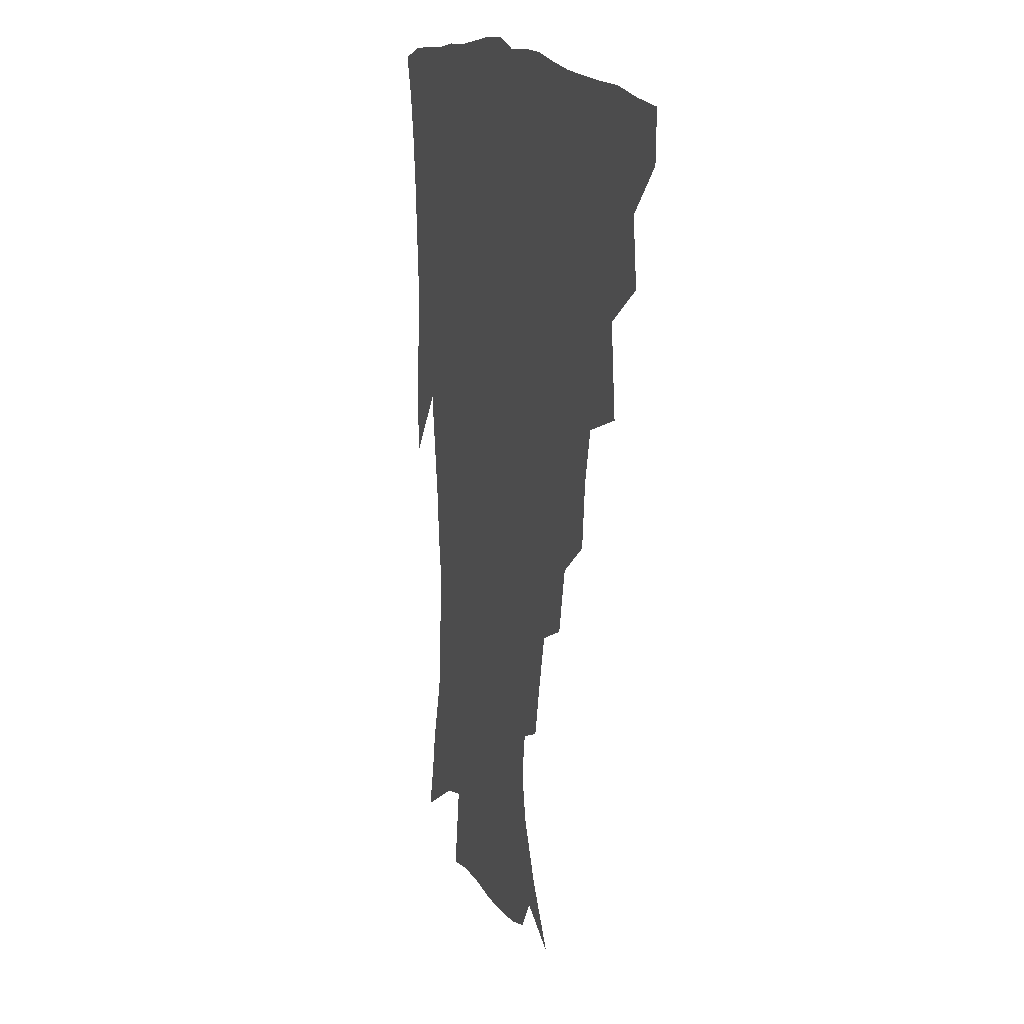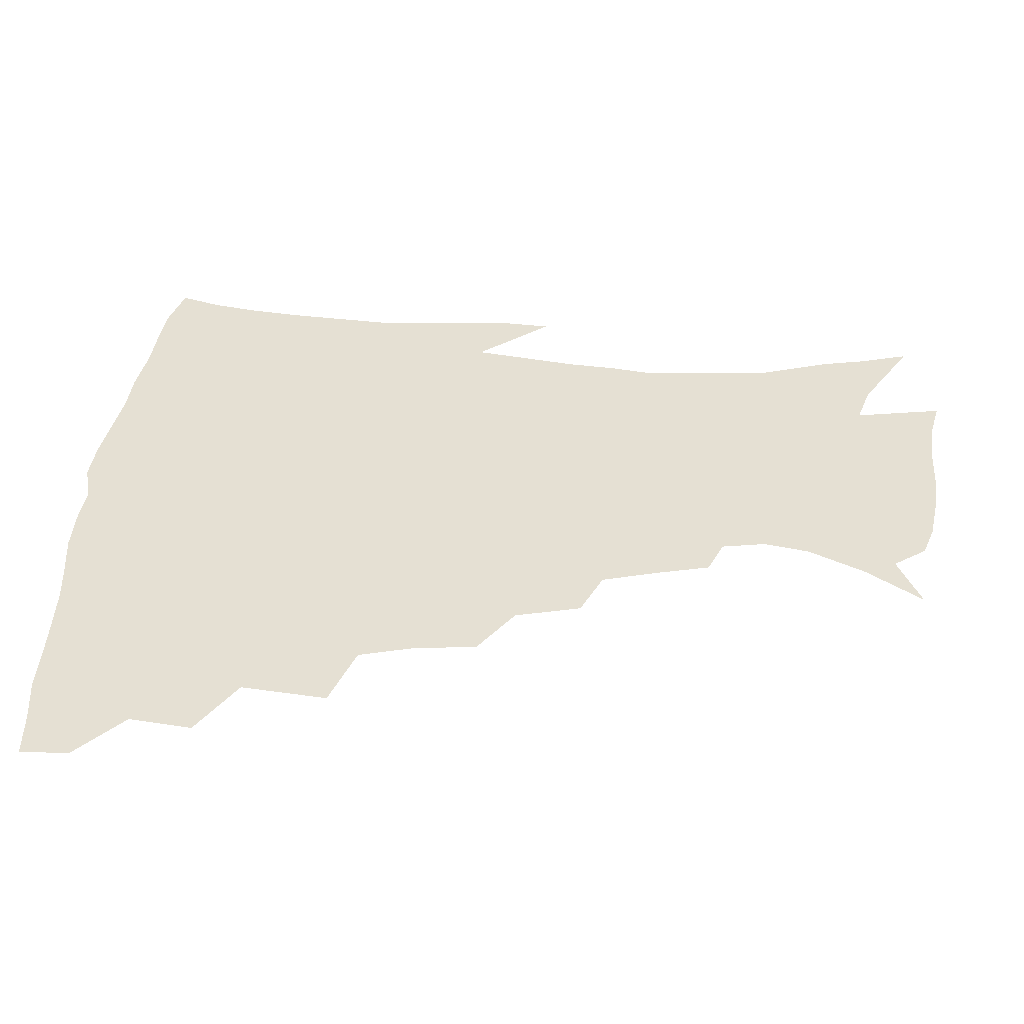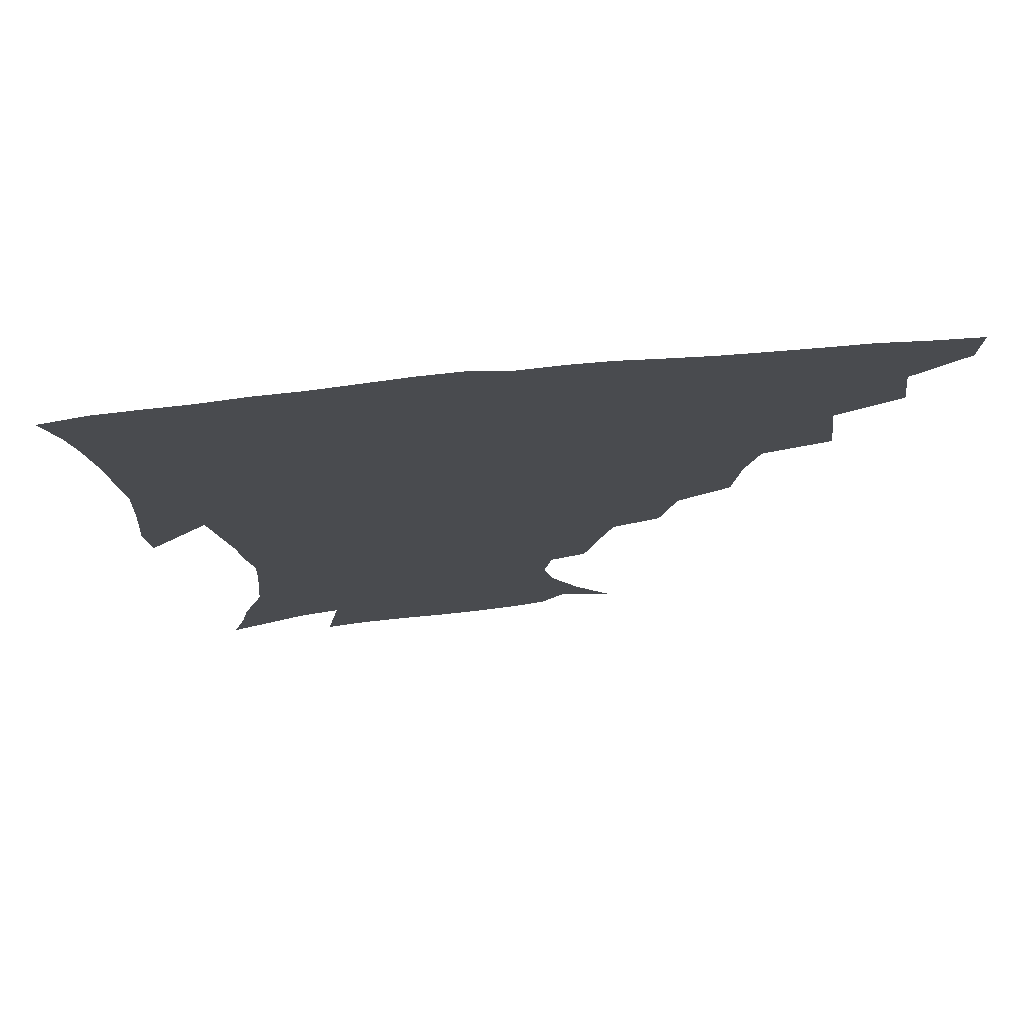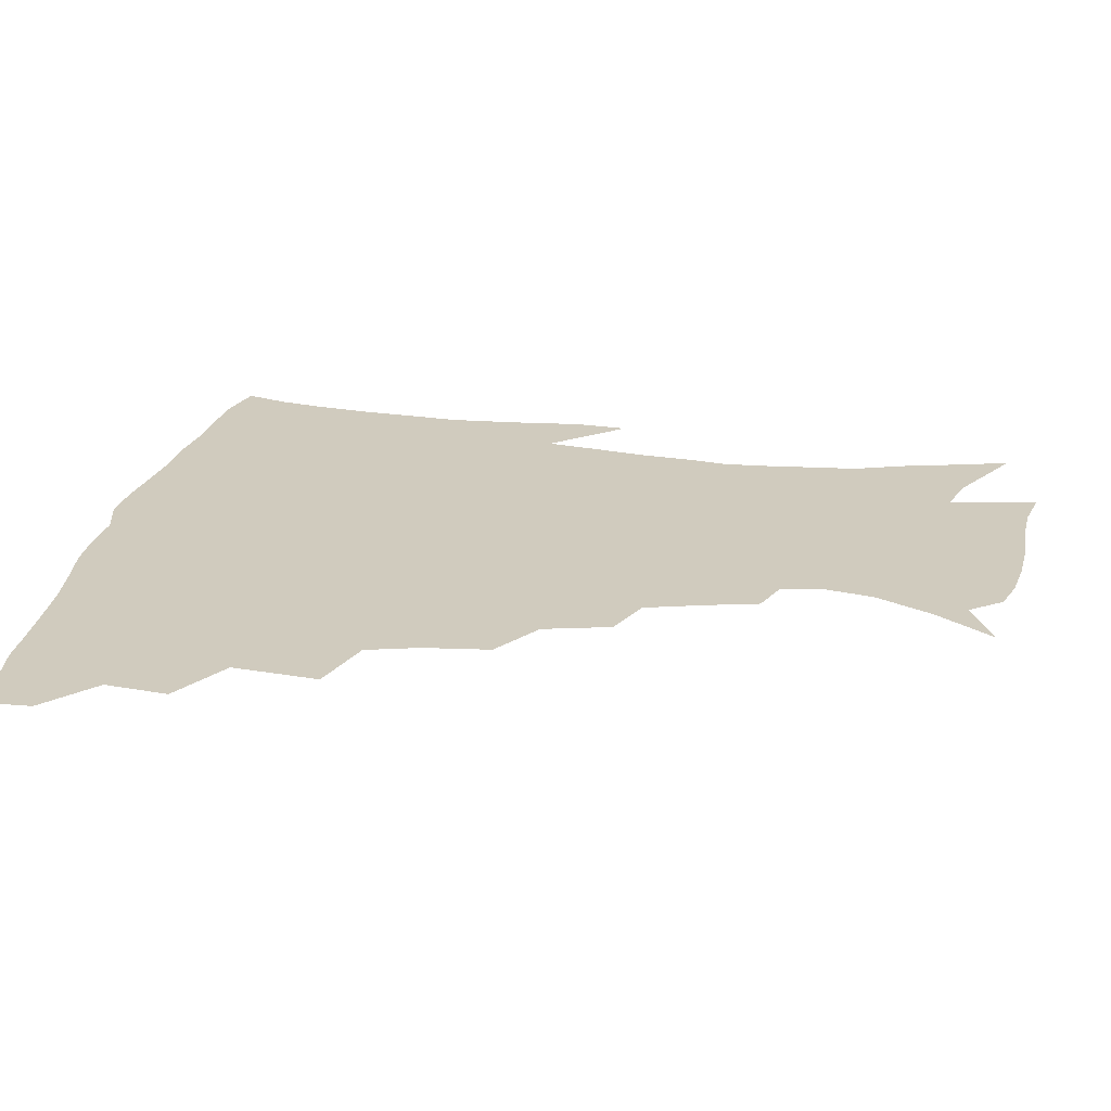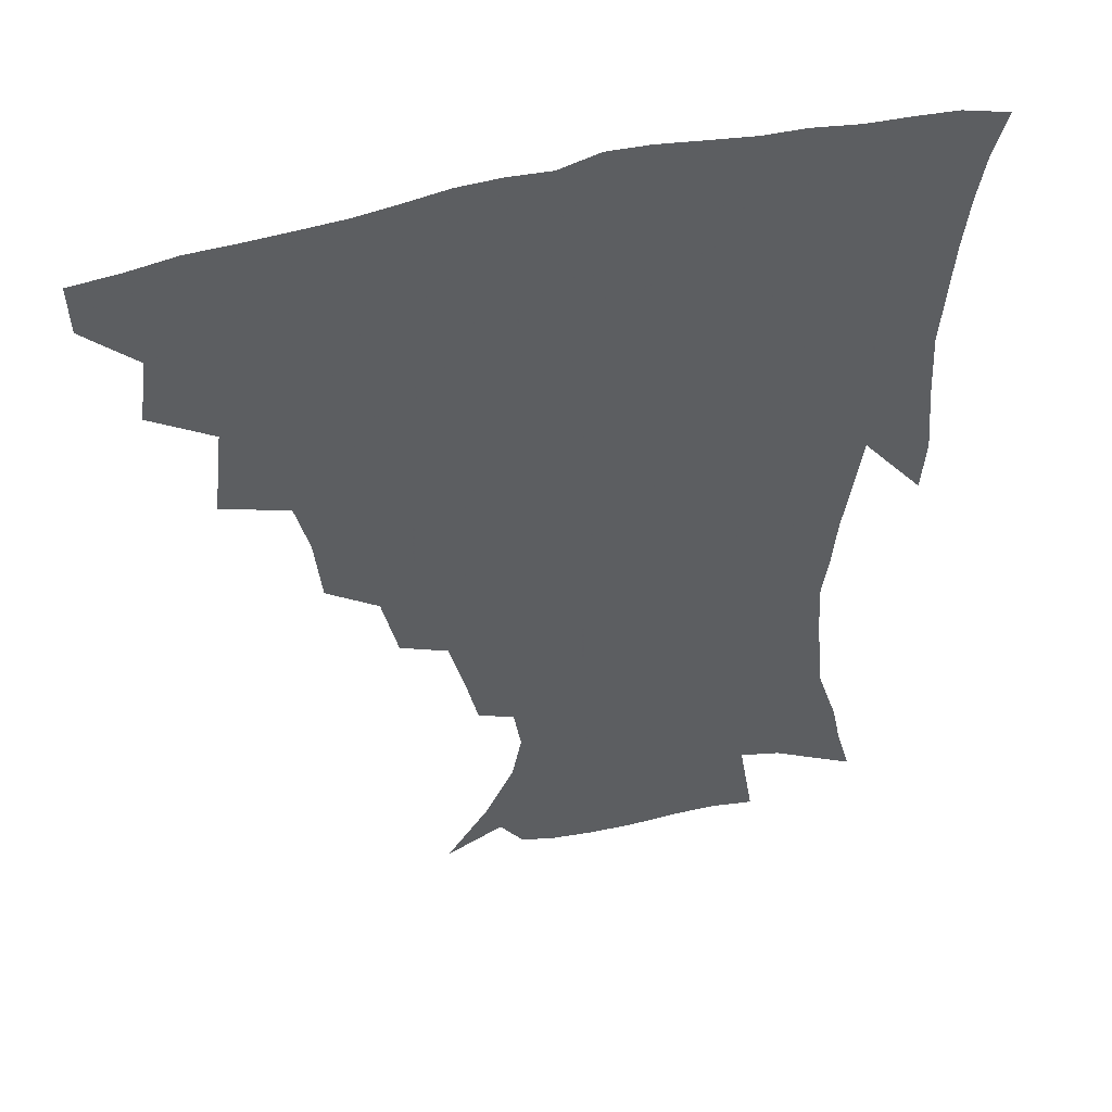
<metadata>
{"format":"obj","ext":"obj","renderer":"f3d","projection":"perspective","resolution":1024,"background":"white","views":[{"elev":14.7,"azim":-107.1,"up":"+Y"},{"elev":37.9,"azim":-86.1,"up":"+Z"},{"elev":75.4,"azim":174.7,"up":"+Y"},{"elev":23.6,"azim":-80.3,"up":"+Z"},{"elev":48.1,"azim":-16.8,"up":"+Y"}]}
</metadata>
<code>
v 436.7 417.1 0
v 436.1 433.2 0
v 450.7 380.5 0
v 453.5 401.5 0
v 453.7 418.5 0
v 452.1 434.5 0
v 467.7 339 0
v 471 367.8 0
v 471.6 387.8 0
v 469.9 403.7 0
v 468.9 419.6 0
v 467.7 436.6 0
v 496.4 292.1 0
v 494 313.9 0
v 489.5 331.4 0
v 488.3 353.8 0
v 488.5 374 0
v 487.7 390.5 0
v 485.7 405.5 0
v 484.2 421 0
v 483.3 436.8 0
v 518.6 258.2 0
v 513.3 280.3 0
v 509 299.3 0
v 509.8 328.8 0
v 505 341.1 0
v 505.2 361.6 0
v 503.7 376.9 0
v 502.2 391.9 0
v 501 406.6 0
v 499.9 421.3 0
v 498.5 437.3 0
v 543.7 214.3 0
v 539.8 231.3 0
v 534.4 251.2 0
v 529.3 272.8 0
v 525.5 291.4 0
v 523.8 313.7 0
v 522.8 334 0
v 519.8 346.9 0
v 520.4 365.6 0
v 518.4 379.2 0
v 517 393.4 0
v 515.6 407.8 0
v 514.4 422.5 0
v 513.4 437.9 0
v 531.1 140.3 0
v 545.1 159.9 0
v 555 178.9 0
v 558.2 194.4 0
v 555.7 209.4 0
v 552 228.5 0
v 548 244.5 0
v 544.1 263.7 0
v 540.6 280.9 0
v 538.7 302.4 0
v 536.8 318.8 0
v 535.5 336.1 0
v 534.7 351.9 0
v 534.1 367 0
v 533 380.8 0
v 531.1 394.7 0
v 530.2 408.8 0
v 528.9 423.5 0
v 527.8 439.6 0
v 550.2 148.9 0
v 561.7 170.3 0
v 566.3 188.4 0
v 565.8 201.5 0
v 563.7 219.8 0
v 561 238.8 0
v 557.8 253.8 0
v 554.6 269.6 0
v 552.5 288.9 0
v 551 307.1 0
v 550 323.9 0
v 549.1 339.4 0
v 548.4 354.2 0
v 548.7 369.6 0
v 547.4 382.1 0
v 546 395.5 0
v 544.9 409.5 0
v 543.2 425.2 0
v 541.9 441.5 0
v 558.2 138 0
v 566.1 155.3 0
v 573.6 176.6 0
v 575.4 194.1 0
v 574.8 210.4 0
v 572.6 227.4 0
v 570.6 244.1 0
v 568 259.6 0
v 566.1 277.6 0
v 564.7 295.3 0
v 563.3 309.9 0
v 562.6 326.5 0
v 562.3 341.7 0
v 561.7 355.2 0
v 561.6 370 0
v 560.9 382.8 0
v 560.1 396 0
v 559.8 409.5 0
v 558.4 424 0
v 556.1 441.7 0
v 569.4 134.4 0
v 580.1 161.3 0
v 584 181 0
v 584.2 195.1 0
v 583.6 217.2 0
v 582.1 229.5 0
v 580.5 247 0
v 578.6 263.2 0
v 577.2 280.5 0
v 576.3 298 0
v 576.1 314.3 0
v 575 326.4 0
v 575.1 342.6 0
v 574.9 356.4 0
v 575 370.3 0
v 574.6 383.3 0
v 574.2 396.5 0
v 573.7 409.9 0
v 572.3 424.4 0
v 570.5 440.6 0
v 583.6 132.1 0
v 591.8 162.9 0
v 593.9 183.1 0
v 594 198.6 0
v 592.9 217 0
v 591.9 230.4 0
v 590.4 250.2 0
v 589.4 267 0
v 588.7 283 0
v 588 298.5 0
v 588 316 0
v 588.1 330.1 0
v 588.3 344.8 0
v 588.3 357.8 0
v 588.6 371 0
v 588.7 383.9 0
v 588.4 396.8 0
v 587.7 410.1 0
v 586.1 425.6 0
v 583.9 443.9 0
v 599.2 130.8 0
v 603.2 163.3 0
v 603.8 184.3 0
v 603.6 204.2 0
v 602.8 218.1 0
v 602 234.4 0
v 600.7 251.5 0
v 600 267.6 0
v 599.8 284 0
v 599.7 300.1 0
v 599.9 316.1 0
v 600.3 329.6 0
v 600.7 344.2 0
v 601.1 357.2 0
v 601.7 371.2 0
v 602.2 384.2 0
v 602.2 397.1 0
v 601.4 411 0
v 600.3 425.6 0
v 598 443.1 0
v 615.3 130.8 0
v 614.8 163 0
v 614 184.2 0
v 613.5 200.7 0
v 612.4 218.3 0
v 611.6 236.7 0
v 610.9 253.7 0
v 611 266.9 0
v 610.8 284.4 0
v 611.2 299.6 0
v 611.6 315.5 0
v 612.5 330.7 0
v 613.1 344 0
v 613.9 357.9 0
v 614.7 371.1 0
v 615.6 384.4 0
v 616 397.1 0
v 616.1 410.4 0
v 614.8 425.4 0
v 613.1 441 0
v 630.7 129.7 0
v 627.1 159.8 0
v 624.8 181.2 0
v 623.4 199 0
v 622 218 0
v 621.3 235.7 0
v 621.2 250.8 0
v 621.6 266.7 0
v 622 281.6 0
v 622.7 297.3 0
v 623.5 312.4 0
v 624.2 329.4 0
v 625.2 343.7 0
v 626.3 356.9 0
v 627.4 371 0
v 628.6 384.1 0
v 629.4 396.8 0
v 630.1 409.9 0
v 630.2 423.7 0
v 628.9 438.9 0
v 644.9 126.7 0
v 639.9 156.6 0
v 635.9 178.2 0
v 633.4 197.5 0
v 631.7 215.8 0
v 630.9 233.2 0
v 631.5 246.9 0
v 631.6 264.6 0
v 632.9 278.7 0
v 634 294.1 0
v 635.2 309.1 0
v 635.9 326.6 0
v 636.9 342.7 0
v 638.7 355.1 0
v 640 368.7 0
v 641.5 383.2 0
v 643.4 396.7 0
v 644.5 409 0
v 644.9 422.4 0
v 643.5 438.3 0
v 654 152.5 0
v 648.4 172.5 0
v 645.1 190.9 0
v 641.9 211.2 0
v 641.2 227.2 0
v 641.7 241.4 0
v 642.1 258 0
v 643.3 273.8 0
v 644.6 290.7 0
v 646.2 307.4 0
v 648 322.4 0
v 649.1 338.5 0
v 650.6 353.8 0
v 652.3 367.6 0
v 654.1 381.9 0
v 656 395.2 0
v 657.6 408.1 0
v 659 421.5 0
v 659.9 435.9 0
v 668.6 144.1 0
v 661.2 166.1 0
v 656.5 185.3 0
v 653.2 203.1 0
v 651.9 219.5 0
v 651.5 235.1 0
v 652.4 249.7 0
v 653.4 267.2 0
v 655.2 284 0
v 657.6 300.2 0
v 660 316.4 0
v 661.1 333.3 0
v 662.3 350.5 0
v 663.9 366.4 0
v 666.4 379.8 0
v 668.5 393.8 0
v 670.8 406.5 0
v 672.8 419.9 0
v 674.5 435.2 0
v 681.8 136.7 0
v 677.1 153.6 0
v 674.1 168.2 0
v 666.6 191.5 0
v 665.6 204.5 0
v 664.1 220.6 0
v 663.2 238.1 0
v 665.4 251.6 0
v 667.2 269 0
v 670.2 286.1 0
v 673.3 304.7 0
v 673.8 324.4 0
v 675.5 341.3 0
v 676.9 358.6 0
v 678.7 375.1 0
v 680.8 390.9 0
v 683.9 404.3 0
v 686.3 417.7 0
v 689.3 434 0
v 693.7 279.9 0
v 695.2 298.3 0
v 693.1 322.4 0
v 692 345.2 0
v 693.5 363.4 0
v 695.2 382.1 0
v 697.6 400 0
v 700.5 415.2 0
v 705.1 429.7 0
f 4 5 1
f 1 5 2
f 5 6 2
f 8 9 3
f 3 9 4
f 9 10 4
f 4 10 5
f 10 11 5
f 5 11 6
f 11 12 6
f 15 16 7
f 7 16 8
f 16 17 8
f 8 17 9
f 17 18 9
f 9 18 10
f 18 19 10
f 10 19 11
f 19 20 11
f 11 20 12
f 20 21 12
f 23 24 13
f 13 24 14
f 24 25 14
f 14 25 15
f 25 26 15
f 15 26 16
f 26 27 16
f 16 27 17
f 27 28 17
f 17 28 18
f 28 29 18
f 18 29 19
f 29 30 19
f 19 30 20
f 30 31 20
f 20 31 21
f 31 32 21
f 35 36 22
f 22 36 23
f 36 37 23
f 23 37 24
f 37 38 24
f 24 38 25
f 38 39 25
f 25 39 26
f 39 40 26
f 26 40 27
f 40 41 27
f 27 41 28
f 41 42 28
f 28 42 29
f 42 43 29
f 29 43 30
f 43 44 30
f 30 44 31
f 44 45 31
f 31 45 32
f 45 46 32
f 51 52 33
f 33 52 34
f 52 53 34
f 34 53 35
f 53 54 35
f 35 54 36
f 54 55 36
f 36 55 37
f 55 56 37
f 37 56 38
f 56 57 38
f 38 57 39
f 57 58 39
f 39 58 40
f 58 59 40
f 40 59 41
f 59 60 41
f 41 60 42
f 60 61 42
f 42 61 43
f 61 62 43
f 43 62 44
f 62 63 44
f 44 63 45
f 63 64 45
f 45 64 46
f 64 65 46
f 47 66 48
f 66 67 48
f 48 67 49
f 67 68 49
f 49 68 50
f 68 69 50
f 50 69 51
f 69 70 51
f 51 70 52
f 70 71 52
f 52 71 53
f 71 72 53
f 53 72 54
f 72 73 54
f 54 73 55
f 73 74 55
f 55 74 56
f 74 75 56
f 56 75 57
f 75 76 57
f 57 76 58
f 76 77 58
f 58 77 59
f 77 78 59
f 59 78 60
f 78 79 60
f 60 79 61
f 79 80 61
f 61 80 62
f 80 81 62
f 62 81 63
f 81 82 63
f 63 82 64
f 82 83 64
f 64 83 65
f 83 84 65
f 85 86 66
f 66 86 67
f 86 87 67
f 67 87 68
f 87 88 68
f 68 88 69
f 88 89 69
f 69 89 70
f 89 90 70
f 70 90 71
f 90 91 71
f 71 91 72
f 91 92 72
f 72 92 73
f 92 93 73
f 73 93 74
f 93 94 74
f 74 94 75
f 94 95 75
f 75 95 76
f 95 96 76
f 76 96 77
f 96 97 77
f 77 97 78
f 97 98 78
f 78 98 79
f 98 99 79
f 79 99 80
f 99 100 80
f 80 100 81
f 100 101 81
f 81 101 82
f 101 102 82
f 82 102 83
f 102 103 83
f 83 103 84
f 103 104 84
f 85 105 86
f 105 106 86
f 86 106 87
f 106 107 87
f 87 107 88
f 107 108 88
f 88 108 89
f 108 109 89
f 89 109 90
f 109 110 90
f 90 110 91
f 110 111 91
f 91 111 92
f 111 112 92
f 92 112 93
f 112 113 93
f 93 113 94
f 113 114 94
f 94 114 95
f 114 115 95
f 95 115 96
f 115 116 96
f 96 116 97
f 116 117 97
f 97 117 98
f 117 118 98
f 98 118 99
f 118 119 99
f 99 119 100
f 119 120 100
f 100 120 101
f 120 121 101
f 101 121 102
f 121 122 102
f 102 122 103
f 122 123 103
f 103 123 104
f 123 124 104
f 105 125 106
f 125 126 106
f 106 126 107
f 126 127 107
f 107 127 108
f 127 128 108
f 108 128 109
f 128 129 109
f 109 129 110
f 129 130 110
f 110 130 111
f 130 131 111
f 111 131 112
f 131 132 112
f 112 132 113
f 132 133 113
f 113 133 114
f 133 134 114
f 114 134 115
f 134 135 115
f 115 135 116
f 135 136 116
f 116 136 117
f 136 137 117
f 117 137 118
f 137 138 118
f 118 138 119
f 138 139 119
f 119 139 120
f 139 140 120
f 120 140 121
f 140 141 121
f 121 141 122
f 141 142 122
f 122 142 123
f 142 143 123
f 123 143 124
f 143 144 124
f 125 145 126
f 145 146 126
f 126 146 127
f 146 147 127
f 127 147 128
f 147 148 128
f 128 148 129
f 148 149 129
f 129 149 130
f 149 150 130
f 130 150 131
f 150 151 131
f 131 151 132
f 151 152 132
f 132 152 133
f 152 153 133
f 133 153 134
f 153 154 134
f 134 154 135
f 154 155 135
f 135 155 136
f 155 156 136
f 136 156 137
f 156 157 137
f 137 157 138
f 157 158 138
f 138 158 139
f 158 159 139
f 139 159 140
f 159 160 140
f 140 160 141
f 160 161 141
f 141 161 142
f 161 162 142
f 142 162 143
f 162 163 143
f 143 163 144
f 163 164 144
f 145 165 146
f 165 166 146
f 146 166 147
f 166 167 147
f 147 167 148
f 167 168 148
f 148 168 149
f 168 169 149
f 149 169 150
f 169 170 150
f 150 170 151
f 170 171 151
f 151 171 152
f 171 172 152
f 152 172 153
f 172 173 153
f 153 173 154
f 173 174 154
f 154 174 155
f 174 175 155
f 155 175 156
f 175 176 156
f 156 176 157
f 176 177 157
f 157 177 158
f 177 178 158
f 158 178 159
f 178 179 159
f 159 179 160
f 179 180 160
f 160 180 161
f 180 181 161
f 161 181 162
f 181 182 162
f 162 182 163
f 182 183 163
f 163 183 164
f 183 184 164
f 165 185 166
f 185 186 166
f 166 186 167
f 186 187 167
f 167 187 168
f 187 188 168
f 168 188 169
f 188 189 169
f 169 189 170
f 189 190 170
f 170 190 171
f 190 191 171
f 171 191 172
f 191 192 172
f 172 192 173
f 192 193 173
f 173 193 174
f 193 194 174
f 174 194 175
f 194 195 175
f 175 195 176
f 195 196 176
f 176 196 177
f 196 197 177
f 177 197 178
f 197 198 178
f 178 198 179
f 198 199 179
f 179 199 180
f 199 200 180
f 180 200 181
f 200 201 181
f 181 201 182
f 201 202 182
f 182 202 183
f 202 203 183
f 183 203 184
f 203 204 184
f 185 205 186
f 205 206 186
f 186 206 187
f 206 207 187
f 187 207 188
f 207 208 188
f 188 208 189
f 208 209 189
f 189 209 190
f 209 210 190
f 190 210 191
f 210 211 191
f 191 211 192
f 211 212 192
f 192 212 193
f 212 213 193
f 193 213 194
f 213 214 194
f 194 214 195
f 214 215 195
f 195 215 196
f 215 216 196
f 196 216 197
f 216 217 197
f 197 217 198
f 217 218 198
f 198 218 199
f 218 219 199
f 199 219 200
f 219 220 200
f 200 220 201
f 220 221 201
f 201 221 202
f 221 222 202
f 202 222 203
f 222 223 203
f 203 223 204
f 223 224 204
f 206 225 207
f 225 226 207
f 207 226 208
f 226 227 208
f 208 227 209
f 227 228 209
f 209 228 210
f 228 229 210
f 210 229 211
f 229 230 211
f 211 230 212
f 230 231 212
f 212 231 213
f 231 232 213
f 213 232 214
f 232 233 214
f 214 233 215
f 233 234 215
f 215 234 216
f 234 235 216
f 216 235 217
f 235 236 217
f 217 236 218
f 236 237 218
f 218 237 219
f 237 238 219
f 219 238 220
f 238 239 220
f 220 239 221
f 239 240 221
f 221 240 222
f 240 241 222
f 222 241 223
f 241 242 223
f 223 242 224
f 242 243 224
f 225 244 226
f 244 245 226
f 226 245 227
f 245 246 227
f 227 246 228
f 246 247 228
f 228 247 229
f 247 248 229
f 229 248 230
f 248 249 230
f 230 249 231
f 249 250 231
f 231 250 232
f 250 251 232
f 232 251 233
f 251 252 233
f 233 252 234
f 252 253 234
f 234 253 235
f 253 254 235
f 235 254 236
f 254 255 236
f 236 255 237
f 255 256 237
f 237 256 238
f 256 257 238
f 238 257 239
f 257 258 239
f 239 258 240
f 258 259 240
f 240 259 241
f 259 260 241
f 241 260 242
f 260 261 242
f 242 261 243
f 261 262 243
f 244 263 245
f 263 264 245
f 245 264 246
f 264 265 246
f 246 265 247
f 265 266 247
f 247 266 248
f 266 267 248
f 248 267 249
f 267 268 249
f 249 268 250
f 268 269 250
f 250 269 251
f 269 270 251
f 251 270 252
f 270 271 252
f 252 271 253
f 271 272 253
f 253 272 254
f 272 273 254
f 254 273 255
f 273 274 255
f 255 274 256
f 274 275 256
f 256 275 257
f 275 276 257
f 257 276 258
f 276 277 258
f 258 277 259
f 277 278 259
f 259 278 260
f 278 279 260
f 260 279 261
f 279 280 261
f 261 280 262
f 280 281 262
f 273 282 274
f 282 283 274
f 274 283 275
f 283 284 275
f 275 284 276
f 284 285 276
f 276 285 277
f 285 286 277
f 277 286 278
f 286 287 278
f 278 287 279
f 287 288 279
f 279 288 280
f 288 289 280
f 280 289 281
f 289 290 281

</code>
